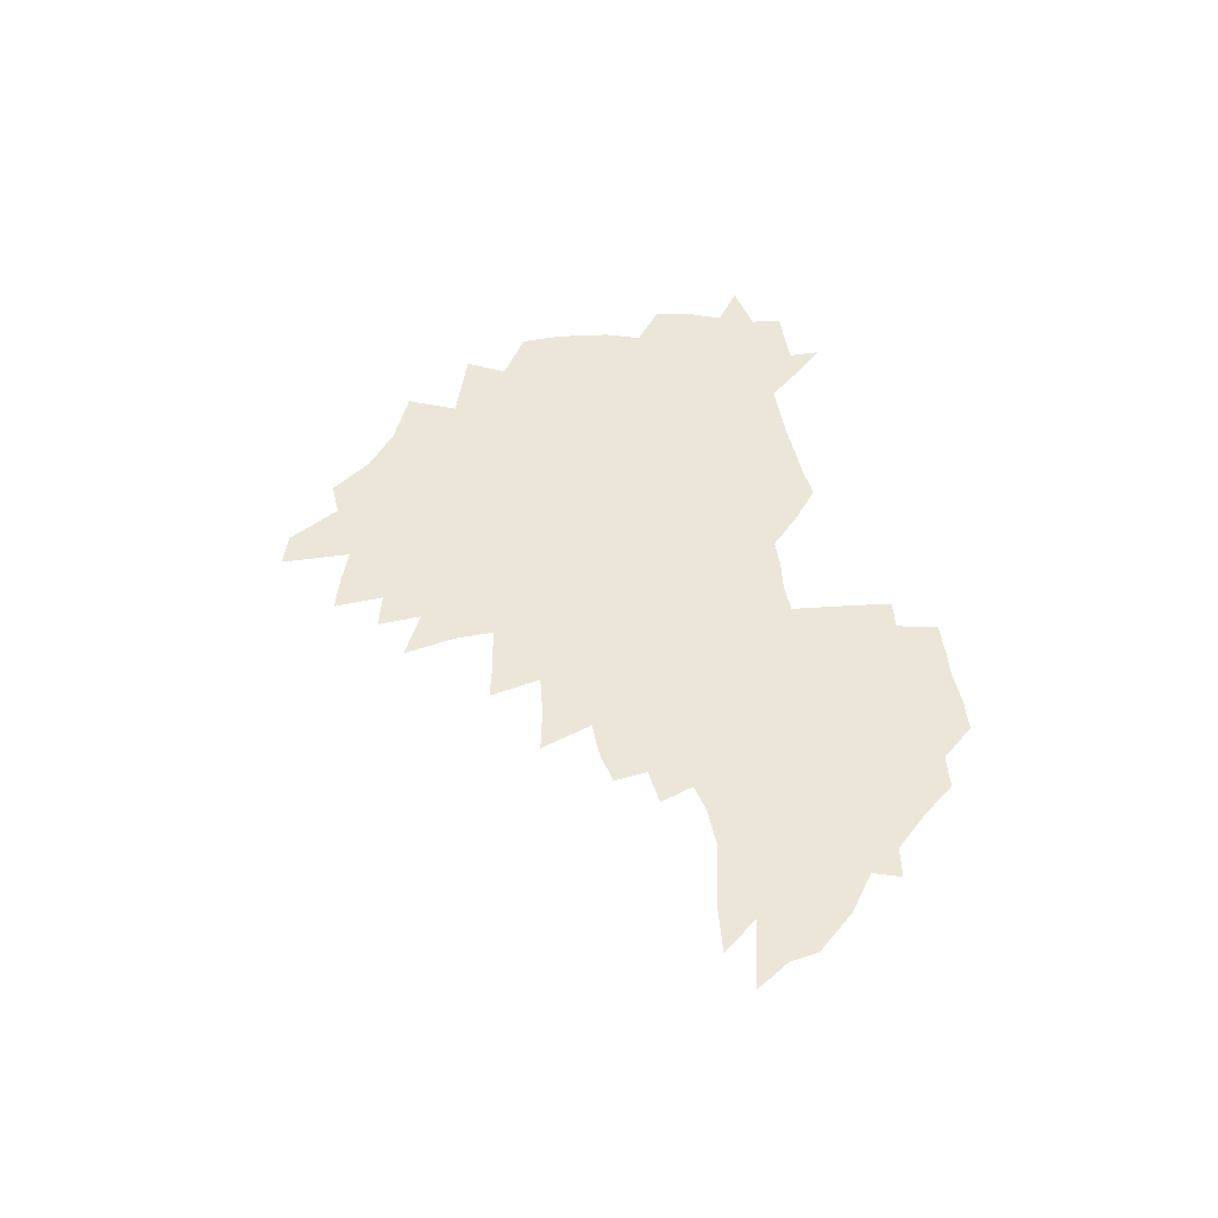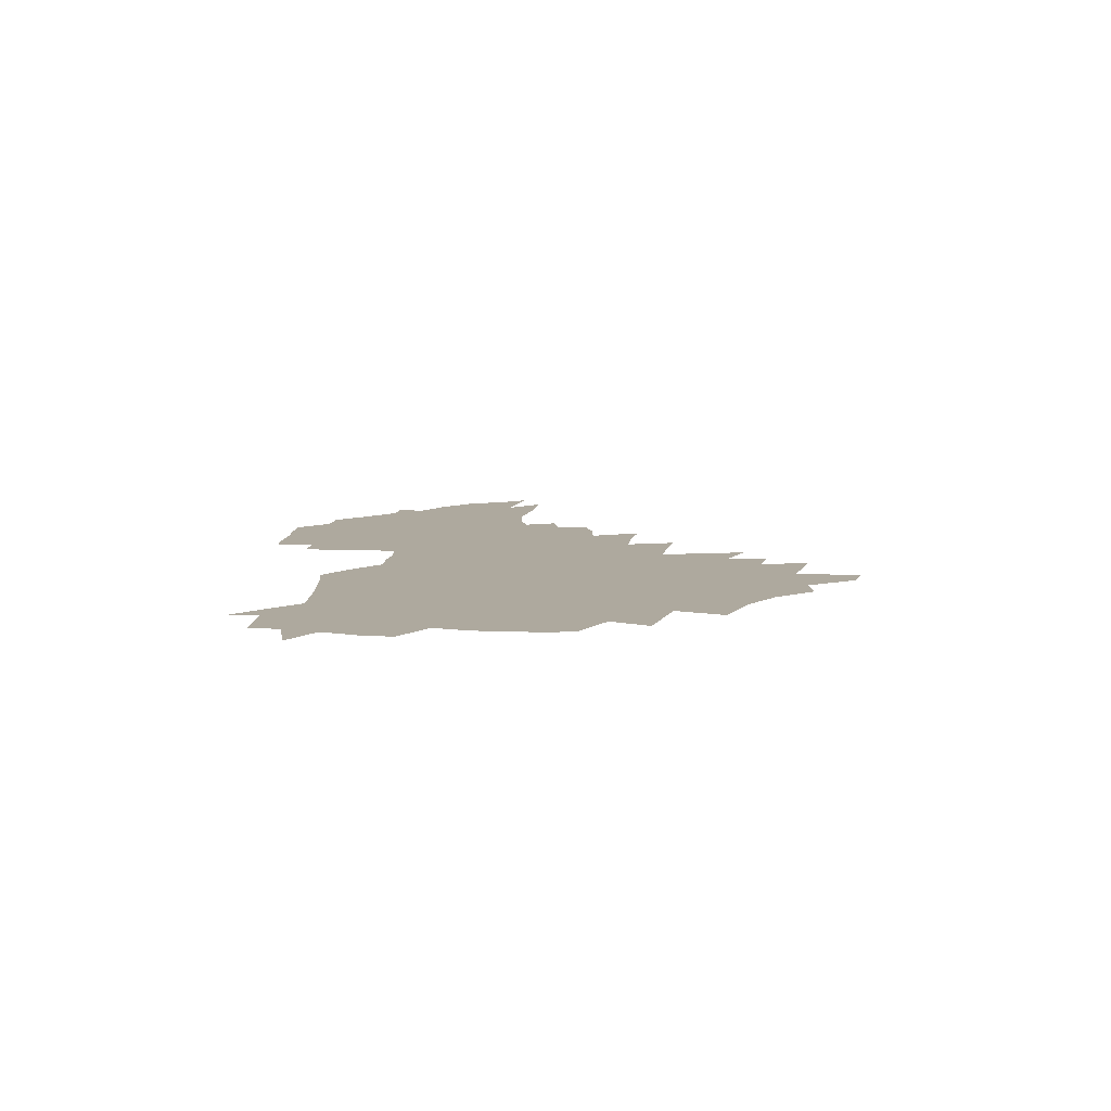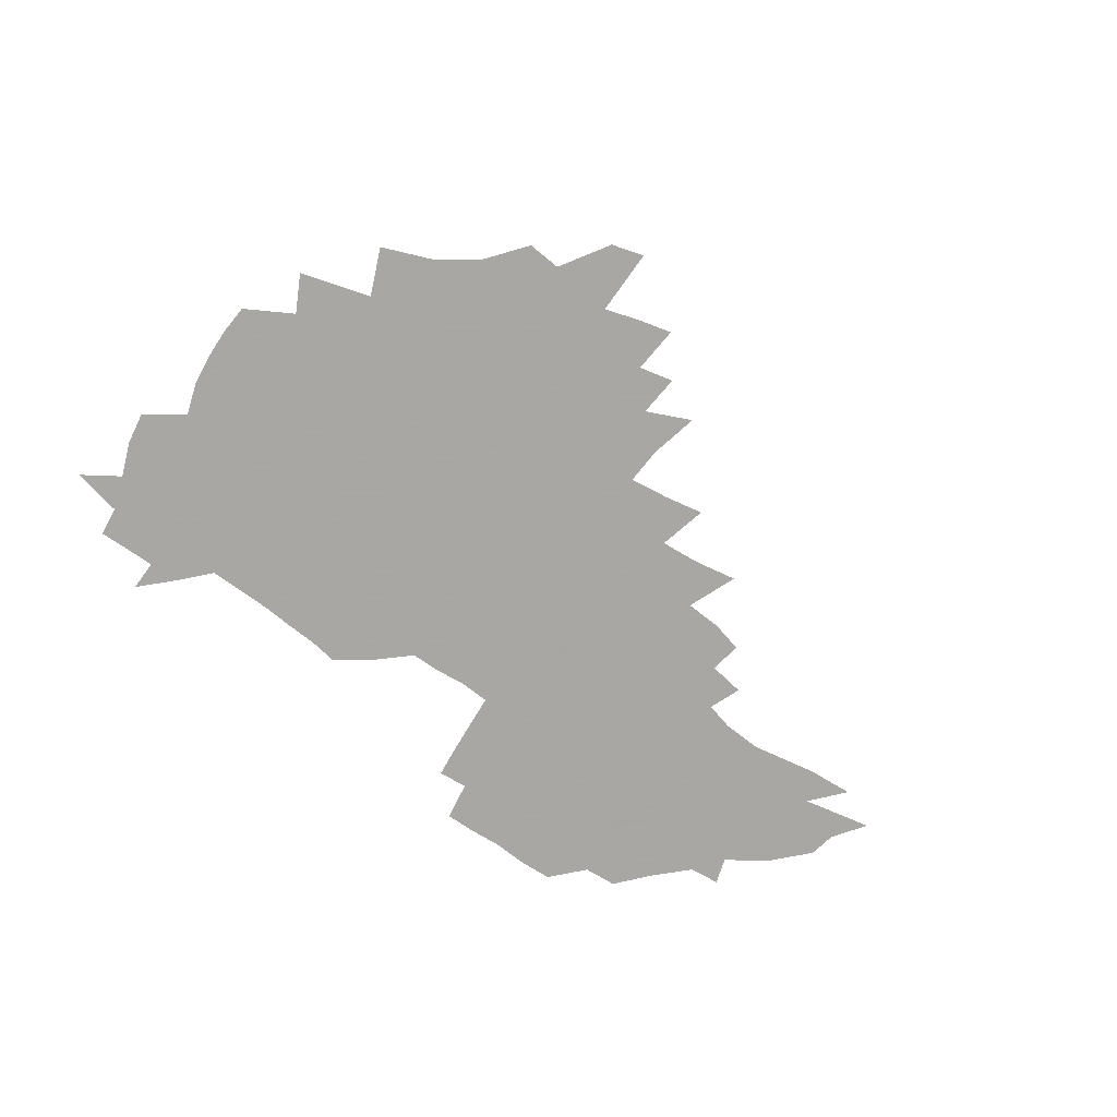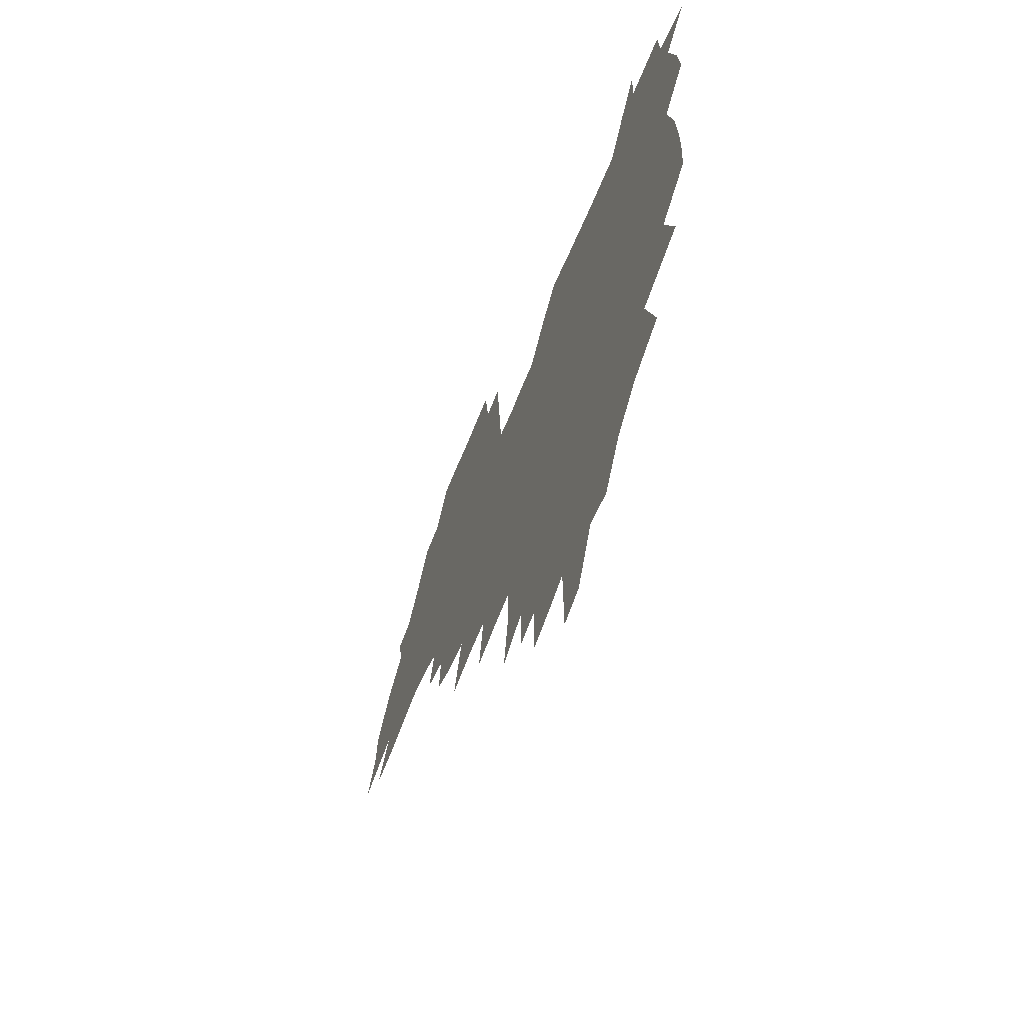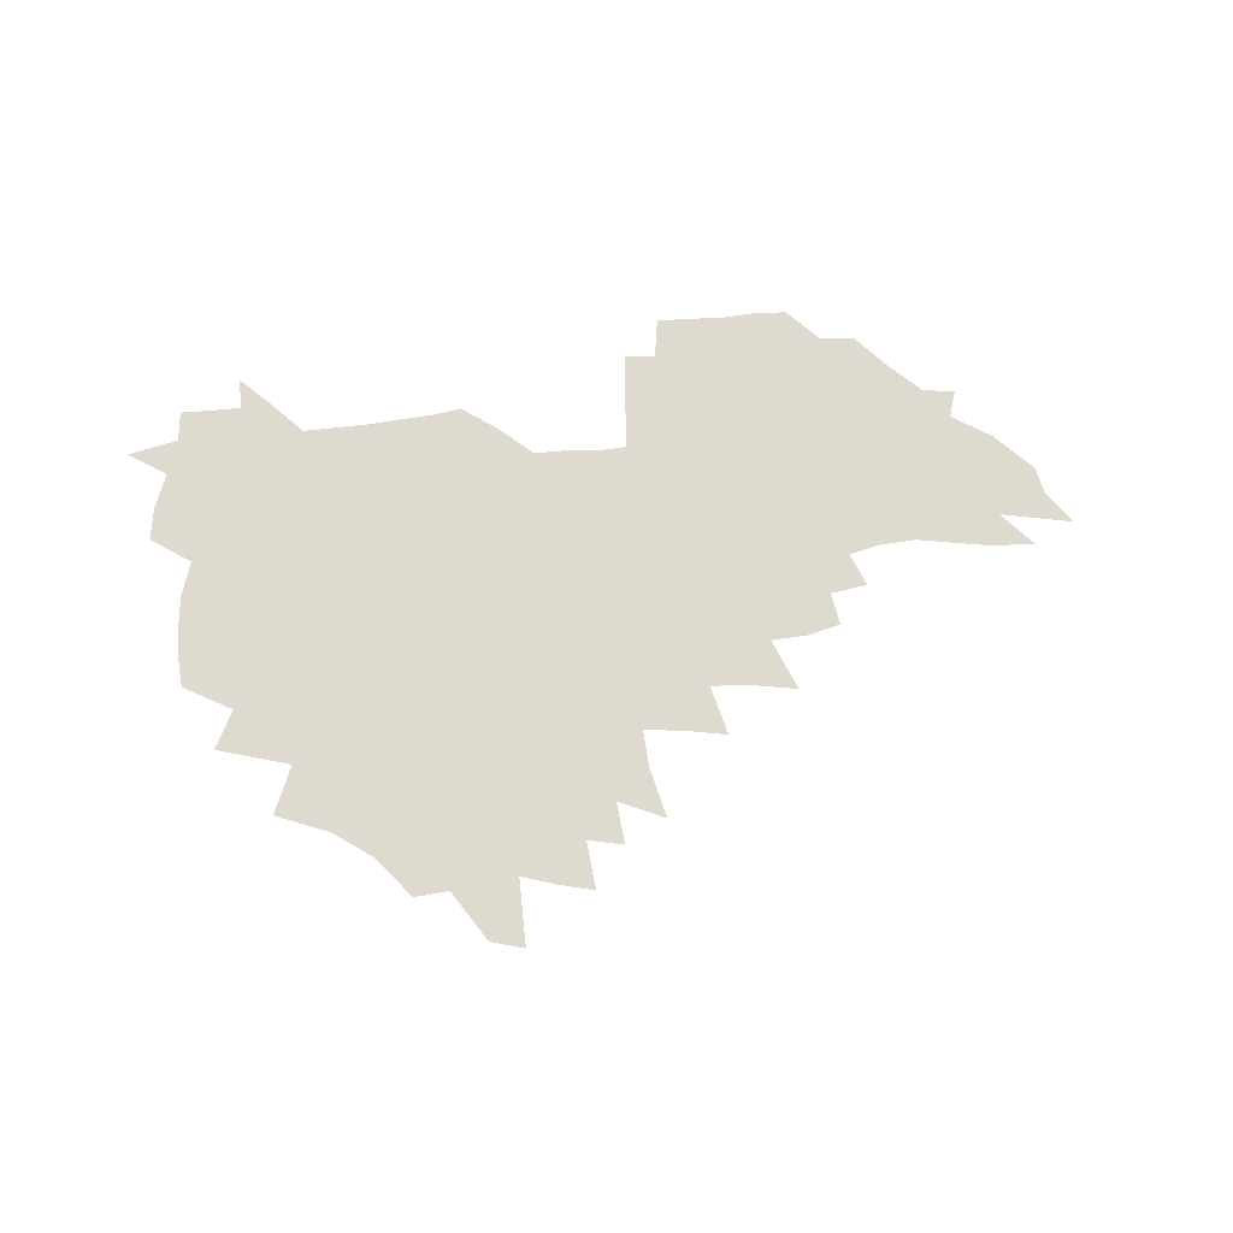
<metadata>
{"format":"obj","ext":"obj","renderer":"f3d","projection":"perspective","resolution":1024,"background":"white","views":[{"elev":46.2,"azim":79.2,"up":"+Z"},{"elev":9.0,"azim":-90.3,"up":"+Z"},{"elev":-74.4,"azim":-37.2,"up":"+Z"},{"elev":-52.6,"azim":-110.7,"up":"+Y"},{"elev":70.8,"azim":-7.6,"up":"+Z"}]}
</metadata>
<code>
v 205.6 265.3 0
v 213 222.2 0
v 216 237 0
v 222.8 253.2 0
v 229 269.3 0
v 231.1 283.2 0
v 222.5 150.3 0
v 222 164.4 0
v 223 178.7 0
v 225.2 193.3 0
v 230.9 208.8 0
v 234.2 223.7 0
v 235.7 238.3 0
v 239.1 253.4 0
v 242.8 268.5 0
v 244.8 282.4 0
v 234.7 119.6 0
v 244.4 136.8 0
v 248 151.7 0
v 248.4 165.7 0
v 246.3 179.8 0
v 246.7 194.3 0
v 247.8 208.8 0
v 252 224 0
v 252.2 238.4 0
v 253.7 252.9 0
v 255.9 267.2 0
v 259.1 281.9 0
v 259.3 296.3 0
v 257.9 86.63 0
v 268 108.3 0
v 268.9 123.7 0
v 275.2 140 0
v 278.1 153.9 0
v 273.6 167.1 0
v 268.7 180.8 0
v 264.6 194.9 0
v 266.9 209.4 0
v 268.7 223.9 0
v 269 238.3 0
v 270.4 252.7 0
v 272.2 267.2 0
v 273.4 281.3 0
v 282 75.93 0
v 288.4 96.22 0
v 289 111.2 0
v 290.4 126.3 0
v 293.1 141.4 0
v 292.4 154.7 0
v 294 168.2 0
v 289.5 181.7 0
v 285.9 195.5 0
v 285.1 209.6 0
v 283.5 223.8 0
v 284.7 238 0
v 285 252.3 0
v 286.4 266.5 0
v 300 61.94 0
v 303.8 82.33 0
v 303.7 96.84 0
v 305.3 112.6 0
v 306.7 127.5 0
v 308.6 142.4 0
v 307.7 155.4 0
v 309.4 169 0
v 309 182 0
v 305.1 195.7 0
v 304.3 209.5 0
v 302.8 223.5 0
v 301.3 237.7 0
v 301.6 251.9 0
v 301.6 266.1 0
v 314.3 42.8 0
v 317.6 66.29 0
v 318.7 83.04 0
v 319.3 98.37 0
v 320.2 113.4 0
v 321.3 128.2 0
v 323.4 143.7 0
v 324.3 157 0
v 323.3 169.5 0
v 323 182.7 0
v 322.5 195.9 0
v 321 209.5 0
v 321 223 0
v 318.8 237.2 0
v 317.6 251.5 0
v 316.9 265.8 0
v 330.3 43.46 0
v 332.7 67.87 0
v 333.5 84.37 0
v 333.8 99.12 0
v 335.5 115.6 0
v 335.7 129.3 0
v 336.2 142.8 0
v 336.5 156.6 0
v 337.6 170.4 0
v 337.1 183 0
v 336.4 196 0
v 335.2 209.6 0
v 334.6 223.3 0
v 334 237.1 0
v 333.3 251 0
v 331.3 266.3 0
v 344.5 19.44 0
v 346 47.42 0
v 346.8 67.06 0
v 347.5 84.62 0
v 347.8 99.1 0
v 348.6 115.3 0
v 348.8 128.3 0
v 349.4 142.9 0
v 349.8 157.2 0
v 349.9 170.7 0
v 349.8 183.2 0
v 349.3 196.4 0
v 348.8 209.9 0
v 347.9 223.6 0
v 348.1 237.2 0
v 347.2 251.2 0
v 345.7 266.5 0
v 359.7 14.45 0
v 360.6 45.8 0
v 361.3 62.86 0
v 361.3 82.6 0
v 361.6 98.78 0
v 361.9 114 0
v 362.3 128.3 0
v 362.6 142.4 0
v 362.9 156.2 0
v 363 169.8 0
v 362.8 183.3 0
v 362.6 196.7 0
v 362.3 210.2 0
v 362.1 223.8 0
v 361.5 237.9 0
v 360.6 252.3 0
v 359.8 268.1 0
v 361 286 0
v 376.6 40.04 0
v 376 61.19 0
v 375.2 82.21 0
v 375.6 96.86 0
v 375.9 111.9 0
v 375.9 127.1 0
v 376.5 140.8 0
v 376.6 155.1 0
v 376.1 170 0
v 376 183.2 0
v 376 196.7 0
v 375.8 210.4 0
v 375.6 224.2 0
v 376 239.9 0
v 375.8 255.5 0
v 392.6 35.4 0
v 391.3 57.82 0
v 390.1 78.28 0
v 390 94.64 0
v 390 110.4 0
v 390.2 125.1 0
v 391 139 0
v 390.9 153.5 0
v 389.4 169.7 0
v 389.3 183.2 0
v 389.4 196.7 0
v 389.4 210.4 0
v 389.6 224.5 0
v 390.6 241.3 0
v 407.5 53.55 0
v 406.4 73.29 0
v 404.9 92.32 0
v 405.8 107.1 0
v 405.8 122.4 0
v 406.3 137.2 0
v 405.5 152.6 0
v 404.7 167.8 0
v 403.8 182.5 0
v 403.2 196.6 0
v 403.2 210.4 0
v 403.4 224 0
v 404.7 240.7 0
v 427.3 62.85 0
v 422.7 86.51 0
v 422.3 103.8 0
v 423.7 118.5 0
v 421.4 136.5 0
v 420.7 151.4 0
v 419.1 167.4 0
v 418.1 182.1 0
v 417 196.7 0
v 417 210.3 0
v 417.4 224.2 0
v 418.7 238.7 0
v 441 100.8 0
v 438.6 119.8 0
v 437.7 135 0
v 435.8 151.1 0
v 433.5 167.5 0
v 432.7 181.6 0
v 430.7 196.8 0
v 431.6 210.4 0
v 431.4 224 0
v 433.1 238.8 0
v 434.7 253.4 0
v 436.7 270.4 0
v 438.6 284.2 0
v 459.3 96.54 0
v 454.4 119.8 0
v 452.7 136 0
v 450.4 152.1 0
v 448.3 167.6 0
v 447 182 0
v 445.4 196.6 0
v 446 210.2 0
v 445.2 223.9 0
v 446.8 238 0
v 448.4 252.4 0
v 450.6 268 0
v 452.4 282.5 0
v 456.1 300.7 0
v 472.8 117.7 0
v 468.1 137 0
v 465.4 152.8 0
v 462.3 168.9 0
v 461.1 182.9 0
v 460.9 196.7 0
v 459.6 210.6 0
v 458.1 223.7 0
v 462 238.6 0
v 464 253.2 0
v 464.6 267 0
v 466.8 281.9 0
v 470.8 299.8 0
v 493.2 113.3 0
v 484.5 137.3 0
v 480.8 153.8 0
v 479 168.5 0
v 476.4 183.2 0
v 476 197 0
v 475.7 210.8 0
v 475.7 224.7 0
v 477.7 238.9 0
v 478.1 252.8 0
v 480.3 267.4 0
v 482.5 282.4 0
v 485.4 298.3 0
v 501.7 137.5 0
v 496.9 154.7 0
v 493.5 169.8 0
v 491.5 183.8 0
v 490.9 197.4 0
v 491.2 211.1 0
v 491.3 224.8 0
v 492.4 238.7 0
v 493.7 252.8 0
v 497 267.9 0
v 497.8 281.9 0
v 501.6 298.6 0
v 516.5 140.7 0
v 514.5 155.7 0
v 509.6 171 0
v 507.6 184.6 0
v 504.2 198.4 0
v 504.5 211.1 0
v 507.1 225 0
v 507.1 238.5 0
v 508.6 252.3 0
v 512.4 267.4 0
v 511.8 281 0
v 516.6 297.2 0
v 531.5 157.6 0
v 526 173 0
v 523.4 185.8 0
v 522.7 198.6 0
v 520.6 211.7 0
v 521.6 224.8 0
v 520.9 238.2 0
v 522.8 251.6 0
v 526 266.3 0
v 530.3 281.6 0
v 539.3 175.8 0
v 537.8 187.1 0
v 536.9 199.3 0
v 535.5 212 0
v 535.2 224.7 0
v 539.5 238.2 0
v 539.1 251.4 0
v 541.9 265.2 0
v 545.9 279.8 0
v 557.1 176.1 0
v 553.8 188 0
v 551.7 199.8 0
v 551 211.9 0
v 552.4 224.3 0
v 555.2 237.2 0
v 556.2 250.4 0
v 559 263.9 0
v 588.8 169.1 0
v 571 187.7 0
v 568.5 199.6 0
v 567.8 211.4 0
v 569.3 223.4 0
v 568.9 236 0
v 573.4 248.8 0
v 610.4 166.8 0
v 596.9 183.3 0
v 589.1 197.6 0
v 584.7 210.4 0
v 583.9 222.3 0
v 583.5 234.2 0
v 587.9 246.6 0
v 629.8 175.2 0
v 619.3 191.2 0
v 617.2 203.7 0
v 601 221.8 0
f 4 5 1
f 11 12 2
f 2 12 3
f 12 13 3
f 3 13 4
f 13 14 4
f 4 14 5
f 14 15 5
f 5 15 6
f 15 16 6
f 18 19 7
f 7 19 8
f 19 20 8
f 8 20 9
f 20 21 9
f 9 21 10
f 21 22 10
f 10 22 11
f 22 23 11
f 11 23 12
f 23 24 12
f 12 24 13
f 24 25 13
f 13 25 14
f 25 26 14
f 14 26 15
f 26 27 15
f 15 27 16
f 27 28 16
f 31 32 17
f 17 32 18
f 32 33 18
f 18 33 19
f 33 34 19
f 19 34 20
f 34 35 20
f 20 35 21
f 35 36 21
f 21 36 22
f 36 37 22
f 22 37 23
f 37 38 23
f 23 38 24
f 38 39 24
f 24 39 25
f 39 40 25
f 25 40 26
f 40 41 26
f 26 41 27
f 41 42 27
f 27 42 28
f 42 43 28
f 28 43 29
f 44 45 30
f 30 45 31
f 45 46 31
f 31 46 32
f 46 47 32
f 32 47 33
f 47 48 33
f 33 48 34
f 48 49 34
f 34 49 35
f 49 50 35
f 35 50 36
f 50 51 36
f 36 51 37
f 51 52 37
f 37 52 38
f 52 53 38
f 38 53 39
f 53 54 39
f 39 54 40
f 54 55 40
f 40 55 41
f 55 56 41
f 41 56 42
f 56 57 42
f 42 57 43
f 58 59 44
f 44 59 45
f 59 60 45
f 45 60 46
f 60 61 46
f 46 61 47
f 61 62 47
f 47 62 48
f 62 63 48
f 48 63 49
f 63 64 49
f 49 64 50
f 64 65 50
f 50 65 51
f 65 66 51
f 51 66 52
f 66 67 52
f 52 67 53
f 67 68 53
f 53 68 54
f 68 69 54
f 54 69 55
f 69 70 55
f 55 70 56
f 70 71 56
f 56 71 57
f 71 72 57
f 73 74 58
f 58 74 59
f 74 75 59
f 59 75 60
f 75 76 60
f 60 76 61
f 76 77 61
f 61 77 62
f 77 78 62
f 62 78 63
f 78 79 63
f 63 79 64
f 79 80 64
f 64 80 65
f 80 81 65
f 65 81 66
f 81 82 66
f 66 82 67
f 82 83 67
f 67 83 68
f 83 84 68
f 68 84 69
f 84 85 69
f 69 85 70
f 85 86 70
f 70 86 71
f 86 87 71
f 71 87 72
f 87 88 72
f 73 89 74
f 89 90 74
f 74 90 75
f 90 91 75
f 75 91 76
f 91 92 76
f 76 92 77
f 92 93 77
f 77 93 78
f 93 94 78
f 78 94 79
f 94 95 79
f 79 95 80
f 95 96 80
f 80 96 81
f 96 97 81
f 81 97 82
f 97 98 82
f 82 98 83
f 98 99 83
f 83 99 84
f 99 100 84
f 84 100 85
f 100 101 85
f 85 101 86
f 101 102 86
f 86 102 87
f 102 103 87
f 87 103 88
f 103 104 88
f 105 106 89
f 89 106 90
f 106 107 90
f 90 107 91
f 107 108 91
f 91 108 92
f 108 109 92
f 92 109 93
f 109 110 93
f 93 110 94
f 110 111 94
f 94 111 95
f 111 112 95
f 95 112 96
f 112 113 96
f 96 113 97
f 113 114 97
f 97 114 98
f 114 115 98
f 98 115 99
f 115 116 99
f 99 116 100
f 116 117 100
f 100 117 101
f 117 118 101
f 101 118 102
f 118 119 102
f 102 119 103
f 119 120 103
f 103 120 104
f 120 121 104
f 105 122 106
f 122 123 106
f 106 123 107
f 123 124 107
f 107 124 108
f 124 125 108
f 108 125 109
f 125 126 109
f 109 126 110
f 126 127 110
f 110 127 111
f 127 128 111
f 111 128 112
f 128 129 112
f 112 129 113
f 129 130 113
f 113 130 114
f 130 131 114
f 114 131 115
f 131 132 115
f 115 132 116
f 132 133 116
f 116 133 117
f 133 134 117
f 117 134 118
f 134 135 118
f 118 135 119
f 135 136 119
f 119 136 120
f 136 137 120
f 120 137 121
f 137 138 121
f 123 140 124
f 140 141 124
f 124 141 125
f 141 142 125
f 125 142 126
f 142 143 126
f 126 143 127
f 143 144 127
f 127 144 128
f 144 145 128
f 128 145 129
f 145 146 129
f 129 146 130
f 146 147 130
f 130 147 131
f 147 148 131
f 131 148 132
f 148 149 132
f 132 149 133
f 149 150 133
f 133 150 134
f 150 151 134
f 134 151 135
f 151 152 135
f 135 152 136
f 152 153 136
f 136 153 137
f 153 154 137
f 137 154 138
f 140 155 141
f 155 156 141
f 141 156 142
f 156 157 142
f 142 157 143
f 157 158 143
f 143 158 144
f 158 159 144
f 144 159 145
f 159 160 145
f 145 160 146
f 160 161 146
f 146 161 147
f 161 162 147
f 147 162 148
f 162 163 148
f 148 163 149
f 163 164 149
f 149 164 150
f 164 165 150
f 150 165 151
f 165 166 151
f 151 166 152
f 166 167 152
f 152 167 153
f 167 168 153
f 153 168 154
f 156 169 157
f 169 170 157
f 157 170 158
f 170 171 158
f 158 171 159
f 171 172 159
f 159 172 160
f 172 173 160
f 160 173 161
f 173 174 161
f 161 174 162
f 174 175 162
f 162 175 163
f 175 176 163
f 163 176 164
f 176 177 164
f 164 177 165
f 177 178 165
f 165 178 166
f 178 179 166
f 166 179 167
f 179 180 167
f 167 180 168
f 180 181 168
f 170 182 171
f 182 183 171
f 171 183 172
f 183 184 172
f 172 184 173
f 184 185 173
f 173 185 174
f 185 186 174
f 174 186 175
f 186 187 175
f 175 187 176
f 187 188 176
f 176 188 177
f 188 189 177
f 177 189 178
f 189 190 178
f 178 190 179
f 190 191 179
f 179 191 180
f 191 192 180
f 180 192 181
f 192 193 181
f 184 194 185
f 194 195 185
f 185 195 186
f 195 196 186
f 186 196 187
f 196 197 187
f 187 197 188
f 197 198 188
f 188 198 189
f 198 199 189
f 189 199 190
f 199 200 190
f 190 200 191
f 200 201 191
f 191 201 192
f 201 202 192
f 192 202 193
f 202 203 193
f 194 207 195
f 207 208 195
f 195 208 196
f 208 209 196
f 196 209 197
f 209 210 197
f 197 210 198
f 210 211 198
f 198 211 199
f 211 212 199
f 199 212 200
f 212 213 200
f 200 213 201
f 213 214 201
f 201 214 202
f 214 215 202
f 202 215 203
f 215 216 203
f 203 216 204
f 216 217 204
f 204 217 205
f 217 218 205
f 205 218 206
f 218 219 206
f 208 221 209
f 221 222 209
f 209 222 210
f 222 223 210
f 210 223 211
f 223 224 211
f 211 224 212
f 224 225 212
f 212 225 213
f 225 226 213
f 213 226 214
f 226 227 214
f 214 227 215
f 227 228 215
f 215 228 216
f 228 229 216
f 216 229 217
f 229 230 217
f 217 230 218
f 230 231 218
f 218 231 219
f 231 232 219
f 219 232 220
f 232 233 220
f 221 234 222
f 234 235 222
f 222 235 223
f 235 236 223
f 223 236 224
f 236 237 224
f 224 237 225
f 237 238 225
f 225 238 226
f 238 239 226
f 226 239 227
f 239 240 227
f 227 240 228
f 240 241 228
f 228 241 229
f 241 242 229
f 229 242 230
f 242 243 230
f 230 243 231
f 243 244 231
f 231 244 232
f 244 245 232
f 232 245 233
f 245 246 233
f 235 247 236
f 247 248 236
f 236 248 237
f 248 249 237
f 237 249 238
f 249 250 238
f 238 250 239
f 250 251 239
f 239 251 240
f 251 252 240
f 240 252 241
f 252 253 241
f 241 253 242
f 253 254 242
f 242 254 243
f 254 255 243
f 243 255 244
f 255 256 244
f 244 256 245
f 256 257 245
f 245 257 246
f 257 258 246
f 247 259 248
f 259 260 248
f 248 260 249
f 260 261 249
f 249 261 250
f 261 262 250
f 250 262 251
f 262 263 251
f 251 263 252
f 263 264 252
f 252 264 253
f 264 265 253
f 253 265 254
f 265 266 254
f 254 266 255
f 266 267 255
f 255 267 256
f 267 268 256
f 256 268 257
f 268 269 257
f 257 269 258
f 269 270 258
f 260 271 261
f 271 272 261
f 261 272 262
f 272 273 262
f 262 273 263
f 273 274 263
f 263 274 264
f 274 275 264
f 264 275 265
f 275 276 265
f 265 276 266
f 276 277 266
f 266 277 267
f 277 278 267
f 267 278 268
f 278 279 268
f 268 279 269
f 279 280 269
f 269 280 270
f 272 281 273
f 281 282 273
f 273 282 274
f 282 283 274
f 274 283 275
f 283 284 275
f 275 284 276
f 284 285 276
f 276 285 277
f 285 286 277
f 277 286 278
f 286 287 278
f 278 287 279
f 287 288 279
f 279 288 280
f 288 289 280
f 281 290 282
f 290 291 282
f 282 291 283
f 291 292 283
f 283 292 284
f 292 293 284
f 284 293 285
f 293 294 285
f 285 294 286
f 294 295 286
f 286 295 287
f 295 296 287
f 287 296 288
f 296 297 288
f 288 297 289
f 290 298 291
f 298 299 291
f 291 299 292
f 299 300 292
f 292 300 293
f 300 301 293
f 293 301 294
f 301 302 294
f 294 302 295
f 302 303 295
f 295 303 296
f 303 304 296
f 296 304 297
f 298 305 299
f 305 306 299
f 299 306 300
f 306 307 300
f 300 307 301
f 307 308 301
f 301 308 302
f 308 309 302
f 302 309 303
f 309 310 303
f 303 310 304
f 310 311 304
f 306 312 307
f 312 313 307
f 307 313 308
f 313 314 308
f 308 314 309
f 314 315 309
f 309 315 310

</code>
